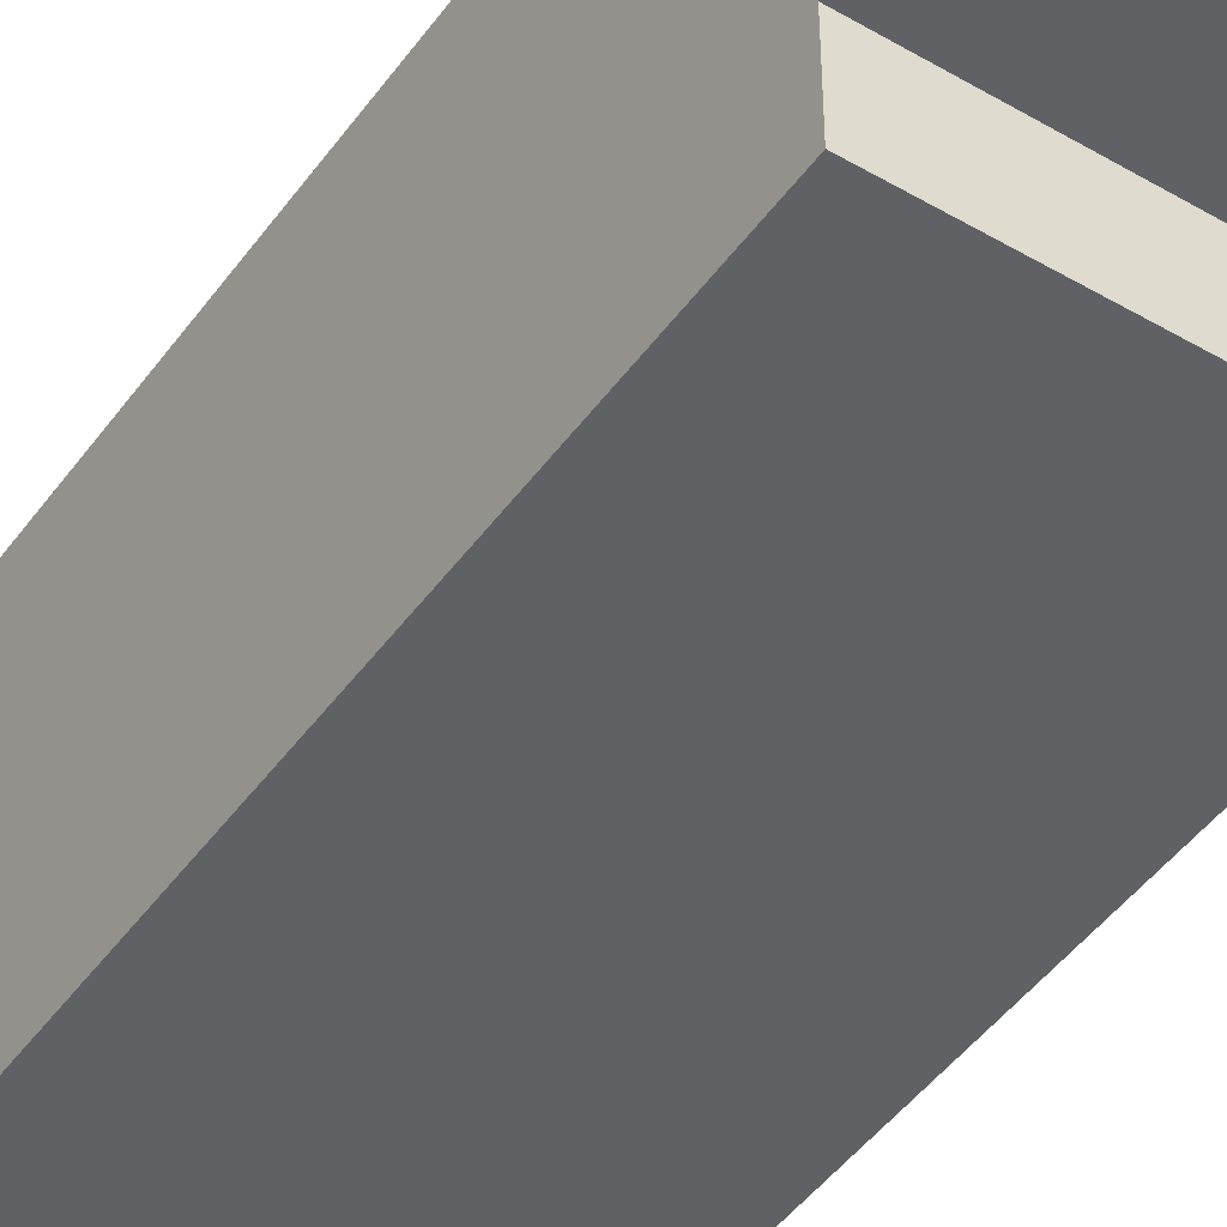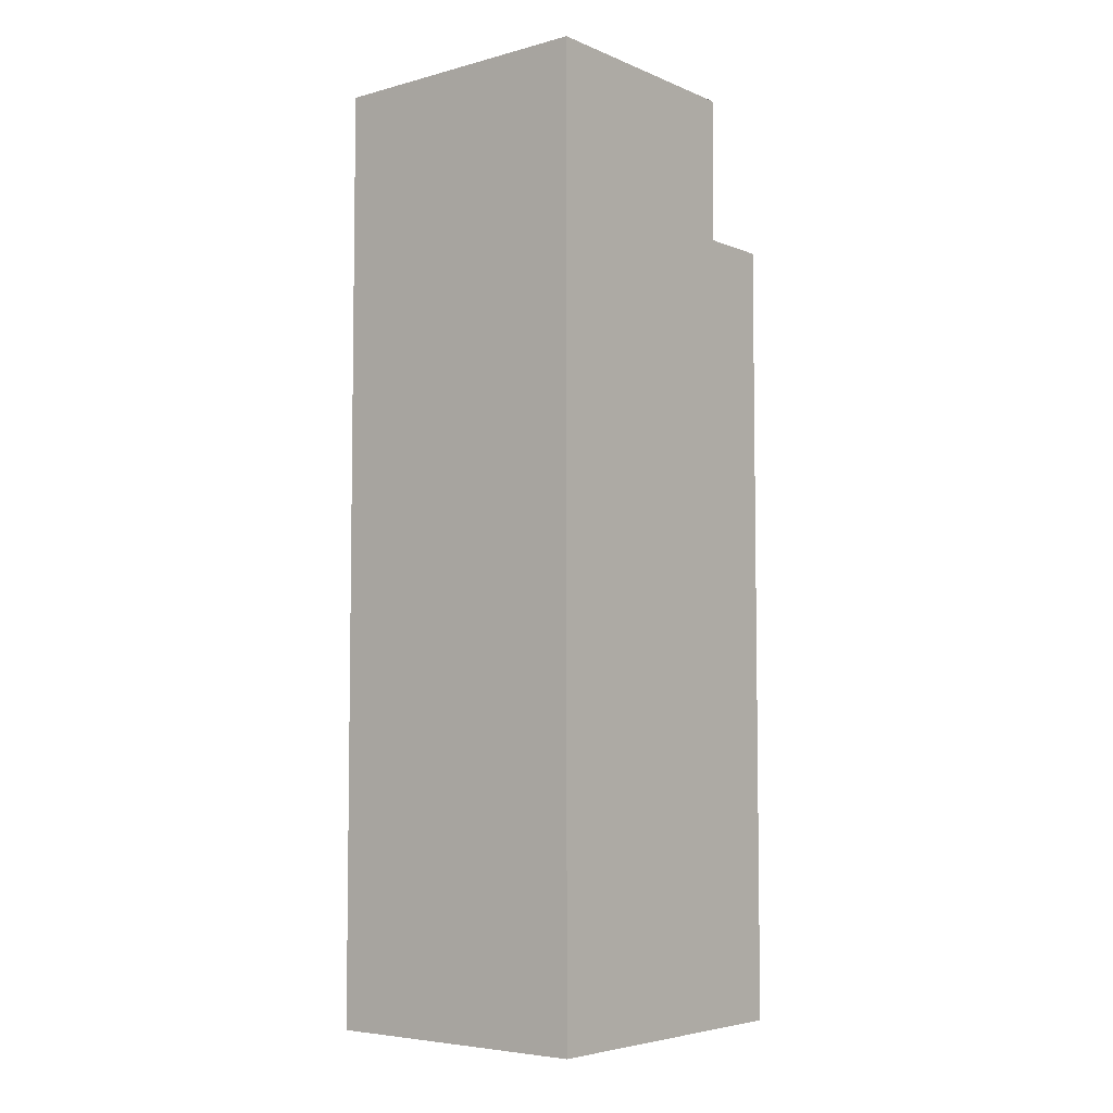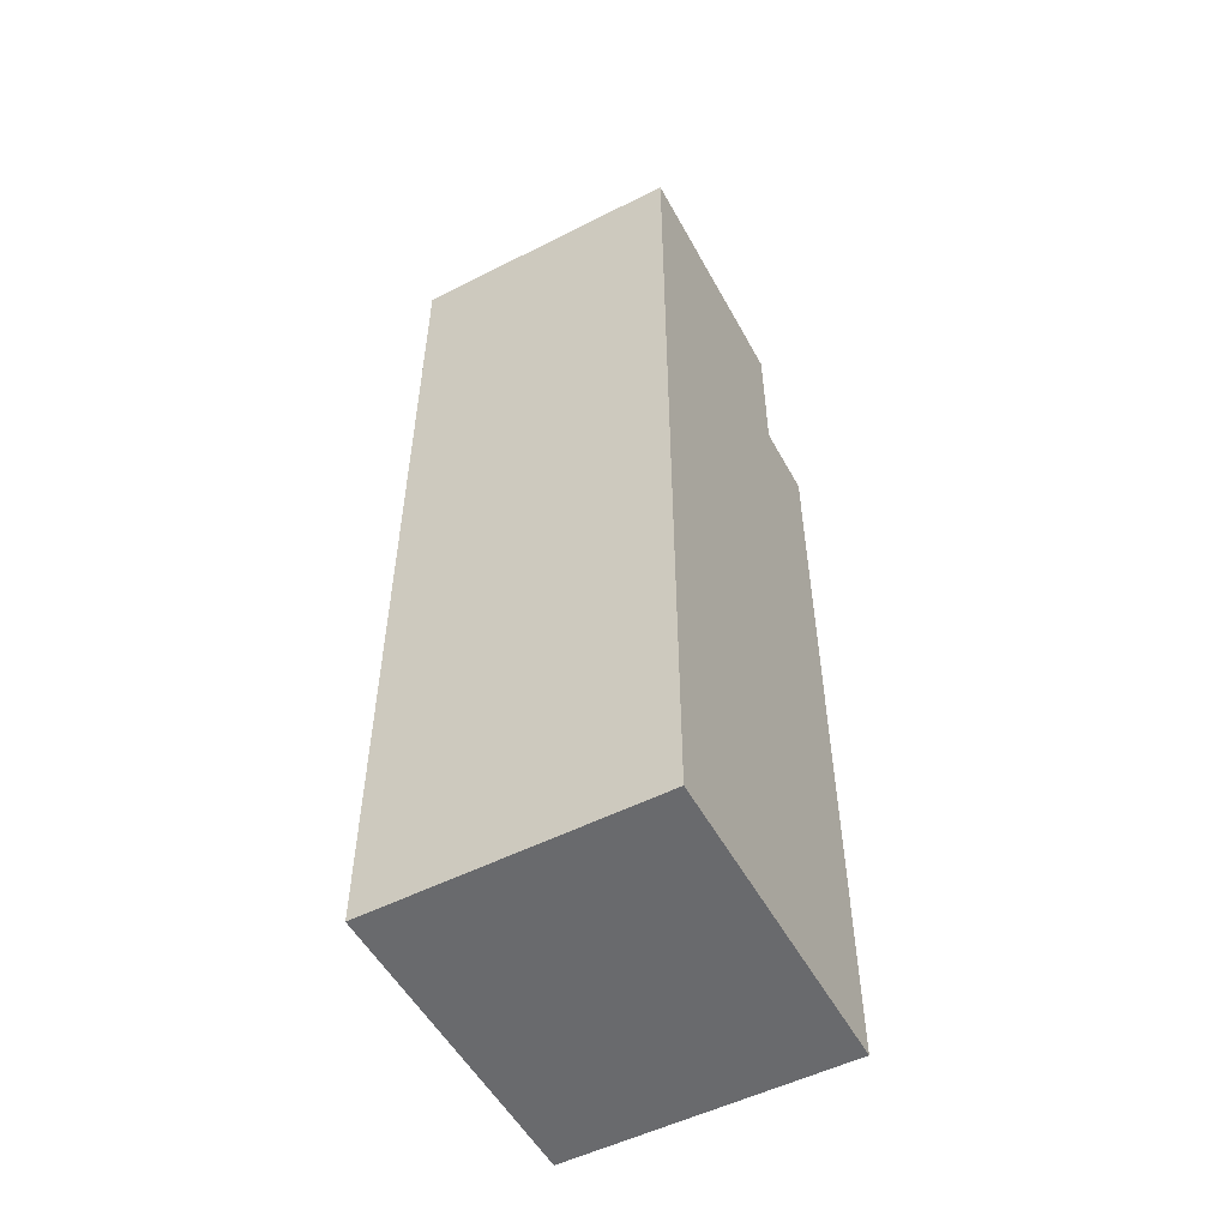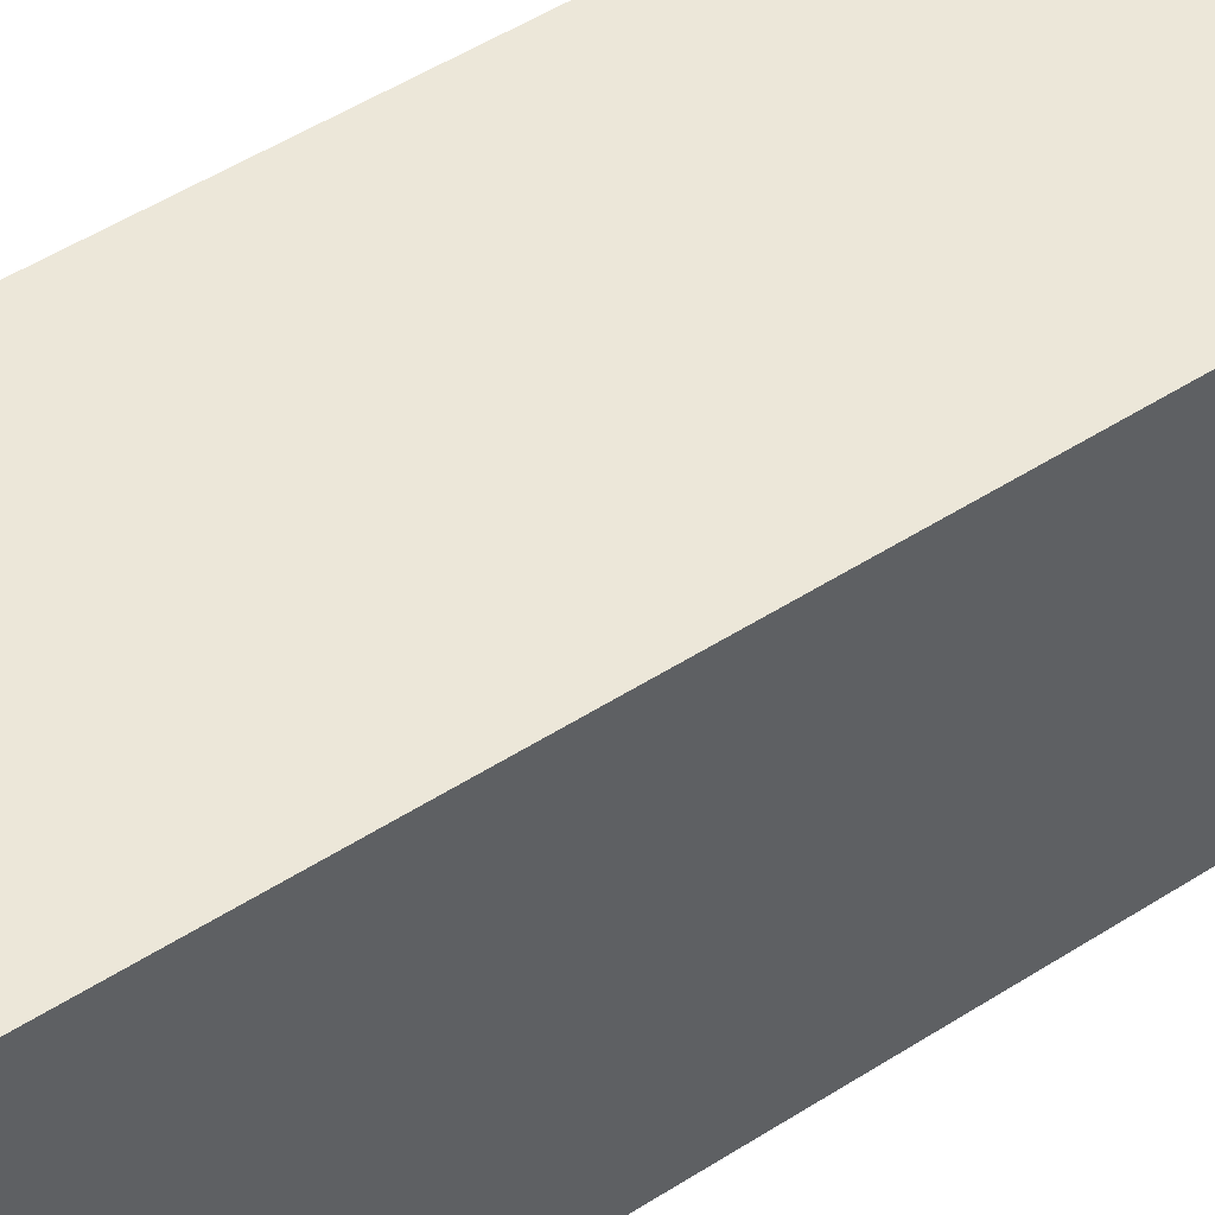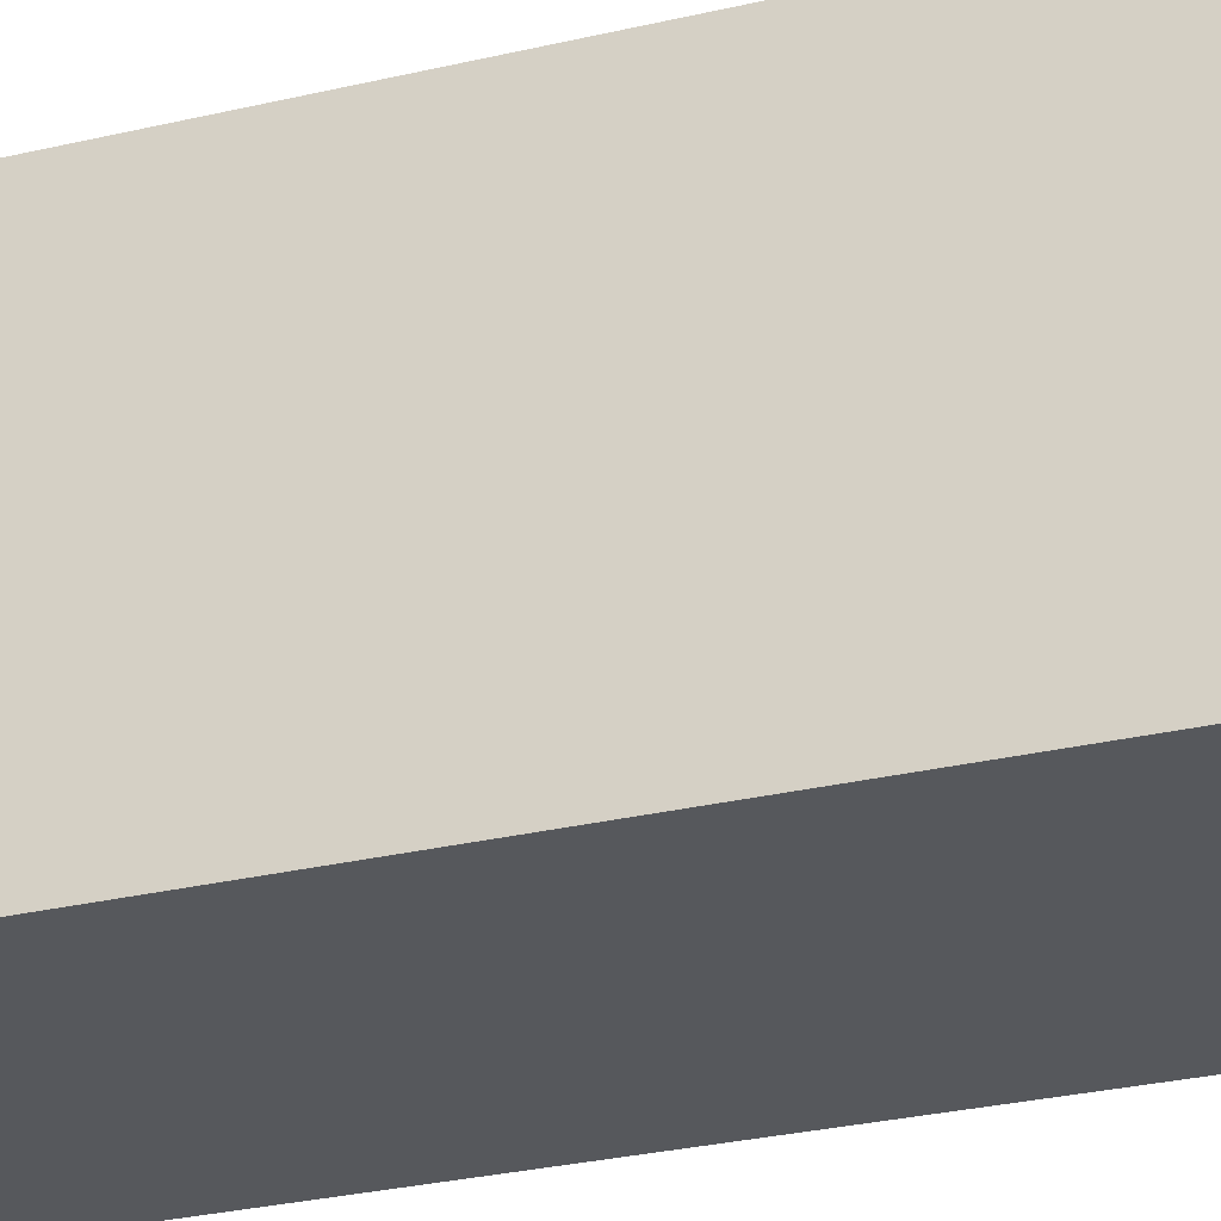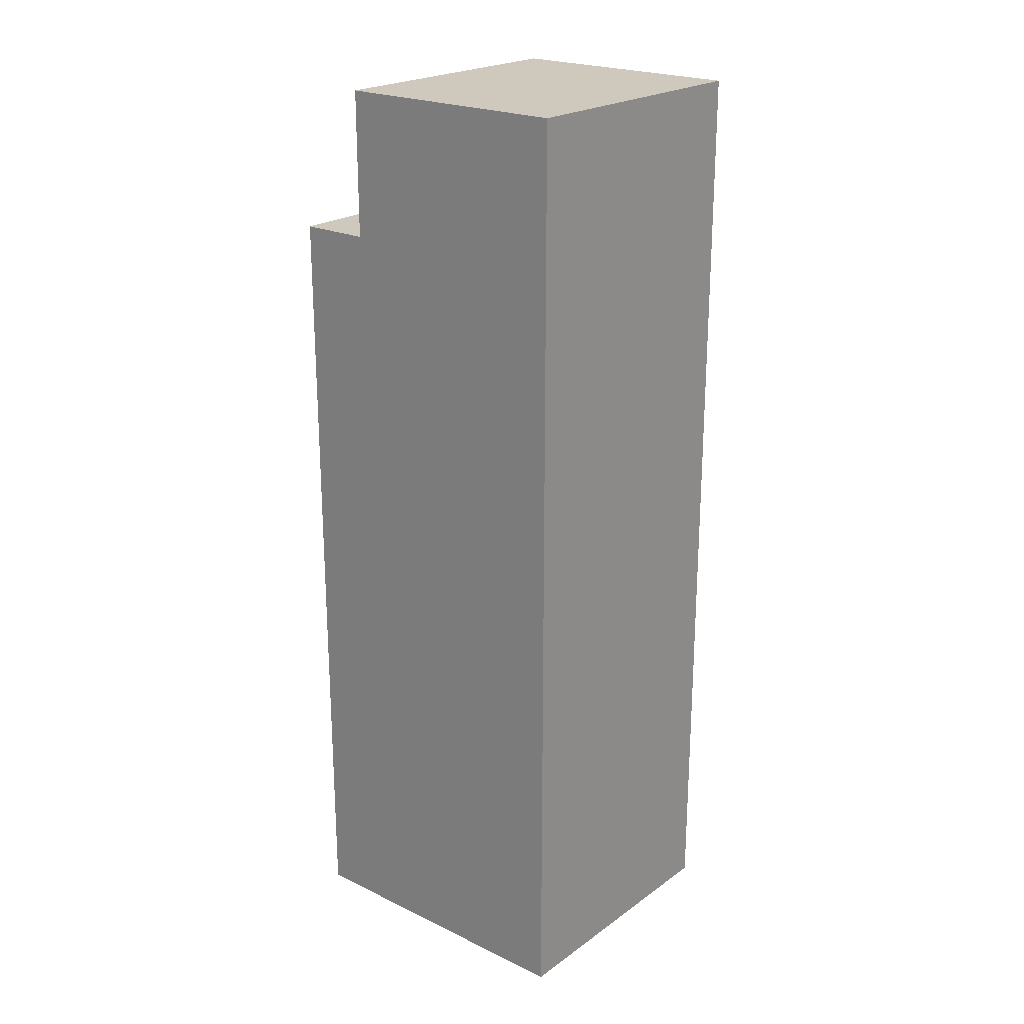
<metadata>
{"format":"obj","ext":"obj","renderer":"f3d","projection":"perspective","resolution":1024,"background":"white","views":[{"elev":-46.0,"azim":146.3,"up":"+Z"},{"elev":-5.4,"azim":39.0,"up":"+Y"},{"elev":-53.1,"azim":28.2,"up":"+Y"},{"elev":50.5,"azim":54.9,"up":"+Z"},{"elev":-27.9,"azim":-69.9,"up":"+Z"},{"elev":22.4,"azim":-50.5,"up":"+Y"}]}
</metadata>
<code>
o New Game Object (64)
g New Game Object (64)
v 393.1 50.91 -18.01
v 393.1 50.91 -22.46
v 393.1 48.21 -22.46
v 393.1 48.22 -23.8
v 393.1 33.58 -23.8
v 393.1 33.58 -18.01
v 388 50.91 -18.03
v 388 50.91 -22.47
v 388 48.21 -22.47
v 388 33.58 -18.03
v 388 33.58 -23.8
v 388 48.21 -23.8
v 393.1 33.58 -23.8
v 393.1 48.22 -23.8
v 388 33.58 -23.8
v 388 48.21 -23.8
v 393.1 48.22 -23.8
v 393.1 48.21 -22.46
v 388 48.21 -23.8
v 388 48.21 -22.47
v 393.1 33.58 -18.01
v 393.1 33.58 -23.8
v 388 33.58 -18.03
v 388 33.58 -23.8
v 393.1 50.91 -18.01
v 393.1 33.58 -18.01
v 388 50.91 -18.03
v 388 33.58 -18.03
v 393.1 48.21 -22.46
v 393.1 50.91 -22.46
v 388 48.21 -22.47
v 388 50.91 -22.47
v 393.1 50.91 -22.46
v 393.1 50.91 -18.01
v 388 50.91 -22.47
v 388 50.91 -18.03
g New Game Object (64)_0
f 15 16 14 13
f 19 20 18 17
f 23 24 22 21
f 27 28 26 25
f 31 32 30 29
f 35 36 34 33
g New Game Object (64)_1
f 3 2 1
f 6 3 1
f 6 5 3
f 5 4 3
f 9 12 11
f 9 11 10
f 7 9 10
f 7 8 9

</code>
